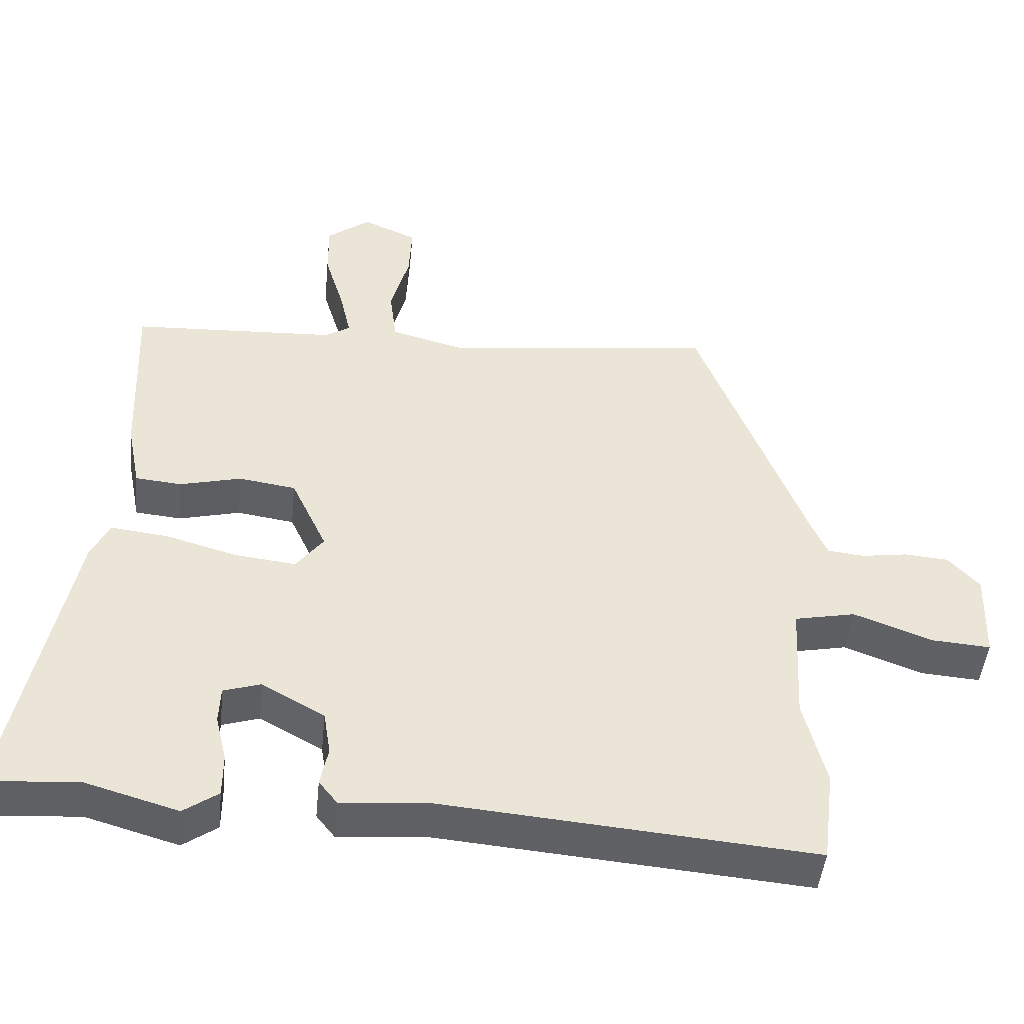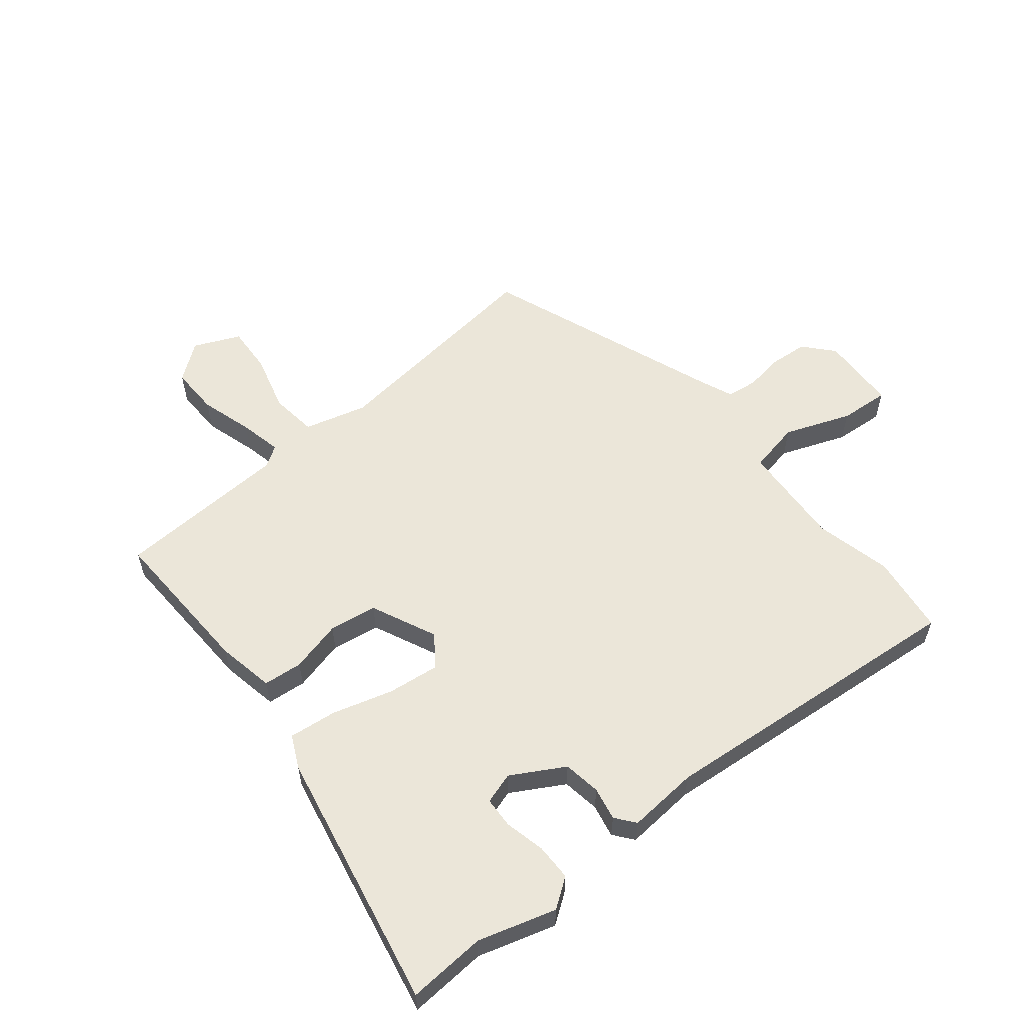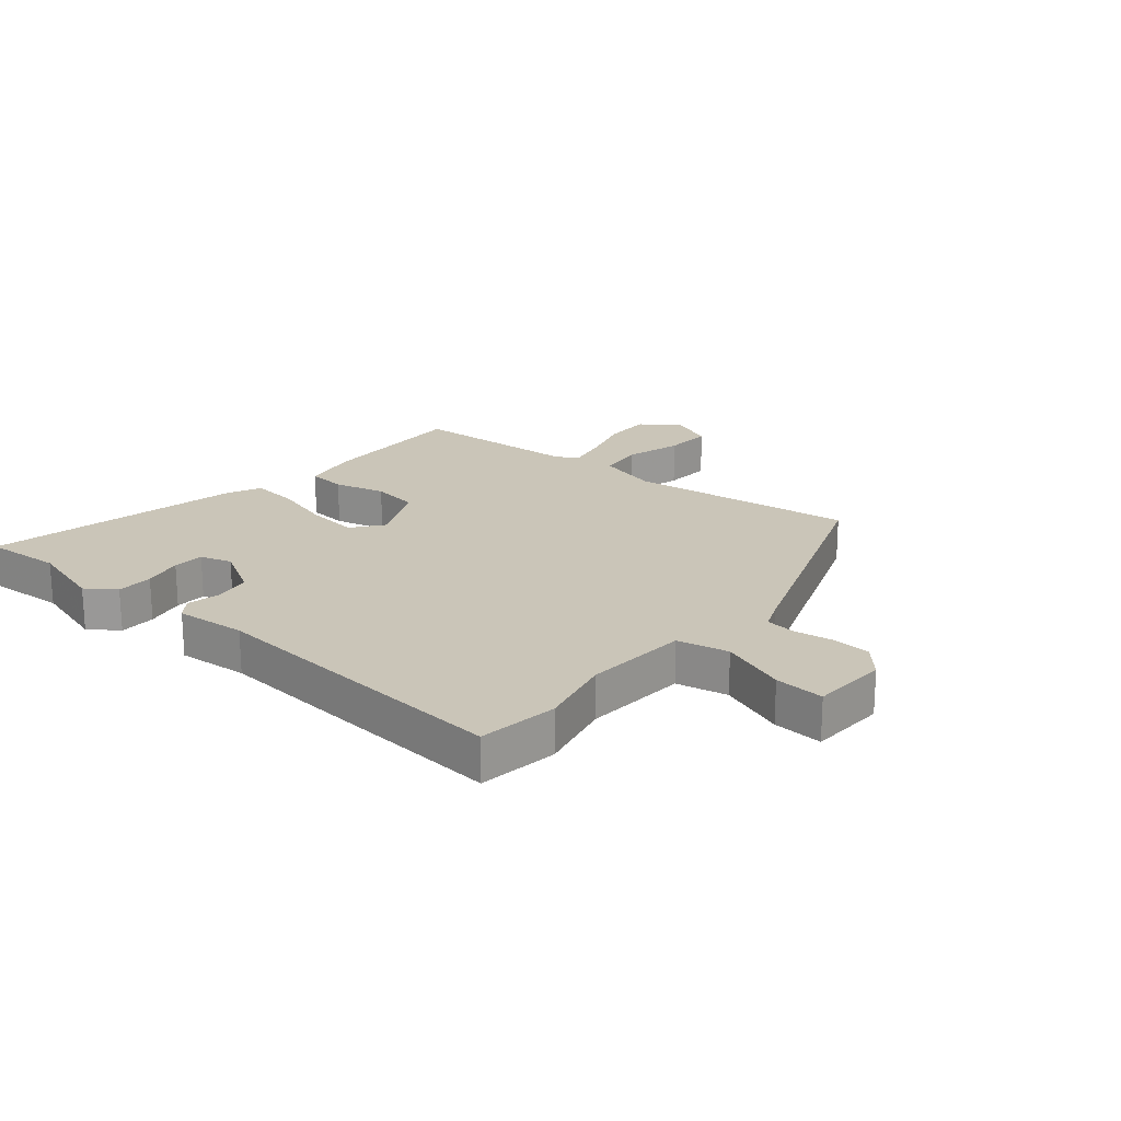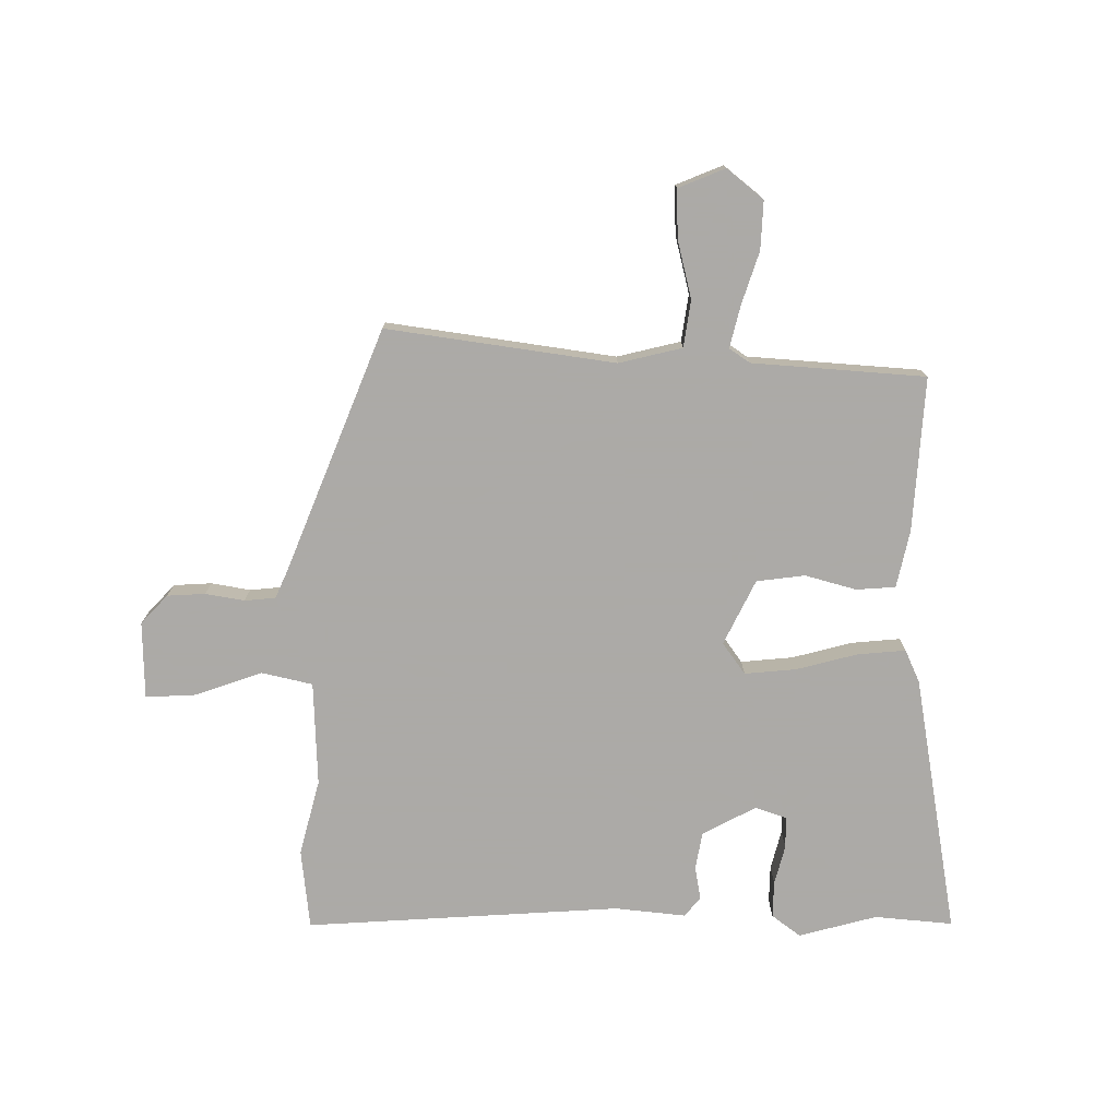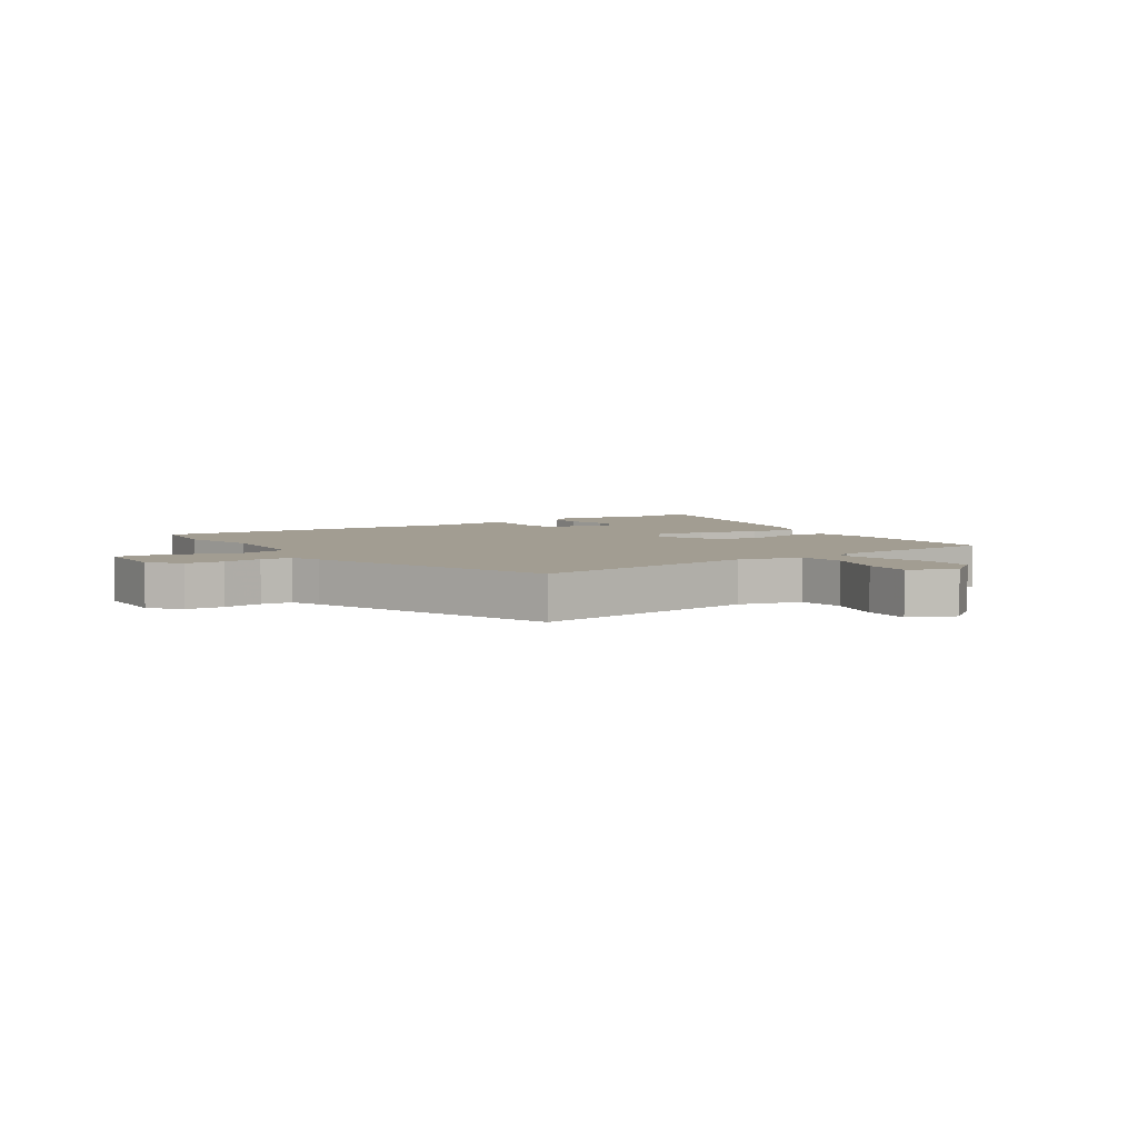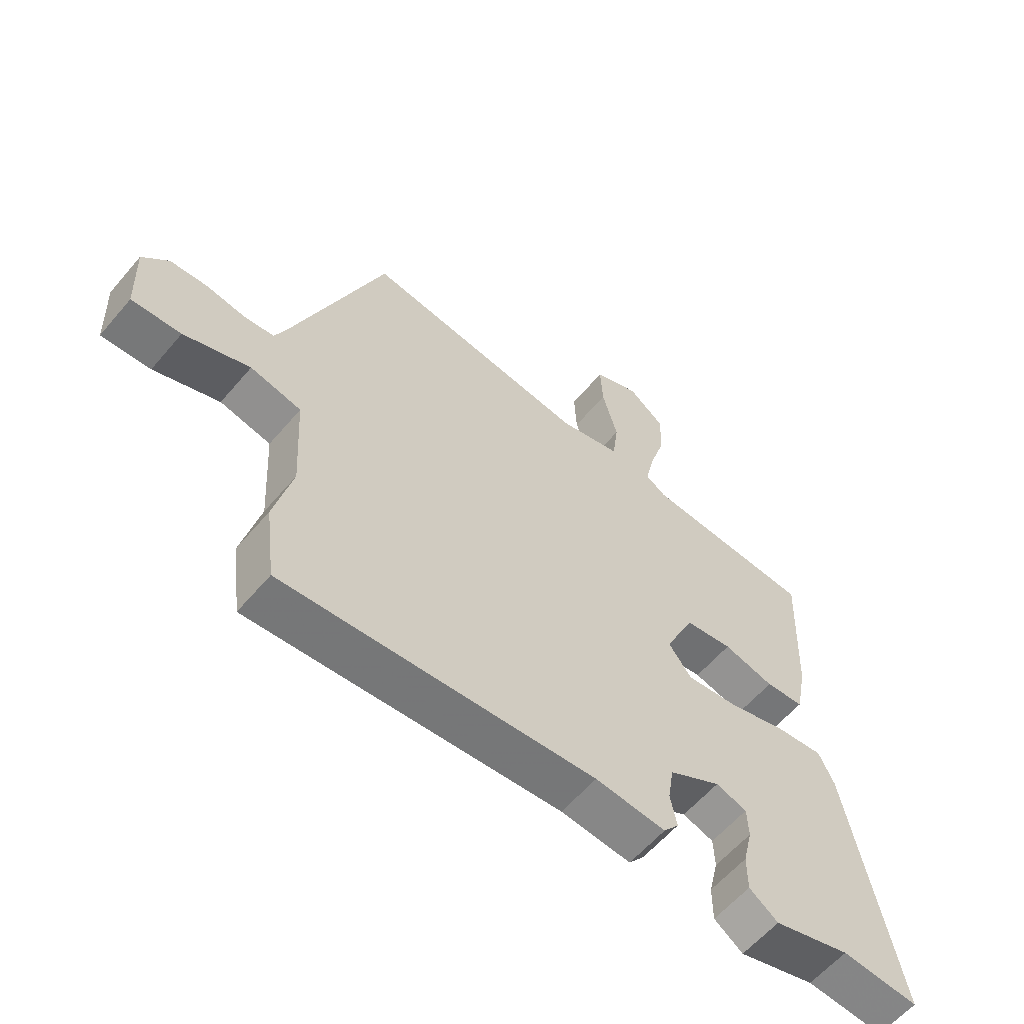
<metadata>
{"format":"obj","ext":"obj","renderer":"f3d","projection":"perspective","resolution":1024,"background":"white","views":[{"elev":-47.1,"azim":174.2,"up":"+Z"},{"elev":57.4,"azim":141.2,"up":"+Y"},{"elev":20.5,"azim":-139.8,"up":"+Y"},{"elev":-76.0,"azim":-1.5,"up":"+Y"},{"elev":4.9,"azim":-33.9,"up":"+Y"},{"elev":-59.8,"azim":-40.1,"up":"+Z"}]}
</metadata>
<code>
v 0.516 0.07 0.452
v 0.505 0.07 0.192
v 0.486 0.07 0.095
v 0.42 0.07 0.089
v 0.333 0.07 0.111
v 0.252 0.07 0.099
v 0.201 0.07 -0.011
v 0.24 0.07 -0.063
v 0.327 0.07 -0.053
v 0.429 0.07 -0.024
v 0.51 0.07 -0.015
v 0.536 0.07 -0.07
v 0.621 0.07 -0.508
v 0.489 0.07 -0.499
v 0.358 0.07 -0.537
v 0.309 0.07 -0.502
v 0.309 0.07 -0.44
v 0.325 0.07 -0.373
v 0.323 0.07 -0.32
v 0.27 0.07 -0.303
v 0.181 0.07 -0.353
v 0.171 0.07 -0.416
v 0.182 0.07 -0.472
v 0.156 0.07 -0.505
v 0.036 0.07 -0.495
v -0.495 0.07 -0.54
v -0.512 0.07 -0.405
v -0.481 0.07 -0.277
v -0.491 0.07 -0.101
v -0.578 0.07 -0.083
v -0.69 0.07 -0.125
v -0.774 0.07 -0.131
v -0.779 0.07 -0.001
v -0.735 0.07 0.048
v -0.671 0.07 0.053
v -0.605 0.07 0.043
v -0.553 0.07 0.049
v -0.532 0.07 0.099
v -0.377 0.07 0.508
v 0.008 0.07 0.461
v 0.114 0.07 0.489
v 0.124 0.07 0.568
v 0.098 0.07 0.665
v 0.094 0.07 0.746
v 0.172 0.07 0.78
v 0.234 0.07 0.732
v 0.232 0.07 0.65
v 0.205 0.07 0.561
v 0.189 0.07 0.49
v 0.224 0.07 0.467
v 0.516 0 0.452
v 0.505 0 0.192
v 0.486 0 0.095
v 0.42 0 0.089
v 0.333 0 0.111
v 0.252 0 0.099
v 0.201 0 -0.011
v 0.24 0 -0.063
v 0.327 0 -0.053
v 0.429 0 -0.024
v 0.51 0 -0.015
v 0.536 0 -0.07
v 0.621 0 -0.508
v 0.489 0 -0.499
v 0.358 0 -0.537
v 0.309 0 -0.502
v 0.309 0 -0.44
v 0.325 0 -0.373
v 0.323 0 -0.32
v 0.27 0 -0.303
v 0.181 0 -0.353
v 0.171 0 -0.416
v 0.182 0 -0.472
v 0.156 0 -0.505
v 0.036 0 -0.495
v -0.495 0 -0.54
v -0.512 0 -0.405
v -0.481 0 -0.277
v -0.491 0 -0.101
v -0.578 0 -0.083
v -0.69 0 -0.125
v -0.774 0 -0.131
v -0.779 0 -0.001
v -0.735 0 0.048
v -0.671 0 0.053
v -0.605 0 0.043
v -0.553 0 0.049
v -0.532 0 0.099
v -0.377 0 0.508
v 0.008 0 0.461
v 0.114 0 0.489
v 0.124 0 0.568
v 0.098 0 0.665
v 0.094 0 0.746
v 0.172 0 0.78
v 0.234 0 0.732
v 0.232 0 0.65
v 0.205 0 0.561
v 0.189 0 0.49
v 0.224 0 0.467
f 45 46 47 48
f 45 48 49
f 42 43 44 45
f 41 42 45 49
f 40 41 49 50
f 38 39 40
f 37 38 40 50
f 33 34 35 36
f 33 36 37
f 30 31 32 33
f 29 30 33 37
f 25 26 27 28
f 25 28 29
f 22 23 24 25
f 21 22 25 29
f 20 21 29 37
f 15 16 17 18
f 14 15 18 19
f 13 14 19
f 12 13 19
f 9 10 11 12
f 8 9 12 19
f 7 8 19 20
f 2 3 4 5
f 2 5 6
f 1 2 6
f 50 1 6
f 37 50 6 7
f 7 20 37
f 98 97 96 95
f 99 98 95
f 95 94 93 92
f 99 95 92 91
f 100 99 91 90
f 90 89 88
f 100 90 88 87
f 86 85 84 83
f 87 86 83
f 83 82 81 80
f 87 83 80 79
f 78 77 76 75
f 79 78 75
f 75 74 73 72
f 79 75 72 71
f 87 79 71 70
f 68 67 66 65
f 69 68 65 64
f 69 64 63
f 69 63 62
f 62 61 60 59
f 69 62 59 58
f 70 69 58 57
f 55 54 53 52
f 56 55 52
f 56 52 51
f 56 51 100
f 57 56 100 87
f 87 70 57
f 1 51 52 2
f 2 52 53 3
f 3 53 54 4
f 4 54 55 5
f 5 55 56 6
f 6 56 57 7
f 7 57 58 8
f 8 58 59 9
f 9 59 60 10
f 10 60 61 11
f 11 61 62 12
f 12 62 63 13
f 13 63 64 14
f 14 64 65 15
f 15 65 66 16
f 16 66 67 17
f 17 67 68 18
f 18 68 69 19
f 19 69 70 20
f 20 70 71 21
f 21 71 72 22
f 22 72 73 23
f 23 73 74 24
f 24 74 75 25
f 25 75 76 26
f 26 76 77 27
f 27 77 78 28
f 28 78 79 29
f 29 79 80 30
f 30 80 81 31
f 31 81 82 32
f 32 82 83 33
f 33 83 84 34
f 34 84 85 35
f 35 85 86 36
f 36 86 87 37
f 37 87 88 38
f 38 88 89 39
f 39 89 90 40
f 40 90 91 41
f 41 91 92 42
f 42 92 93 43
f 43 93 94 44
f 44 94 95 45
f 45 95 96 46
f 46 96 97 47
f 47 97 98 48
f 48 98 99 49
f 49 99 100 50
f 50 100 51 1

</code>
